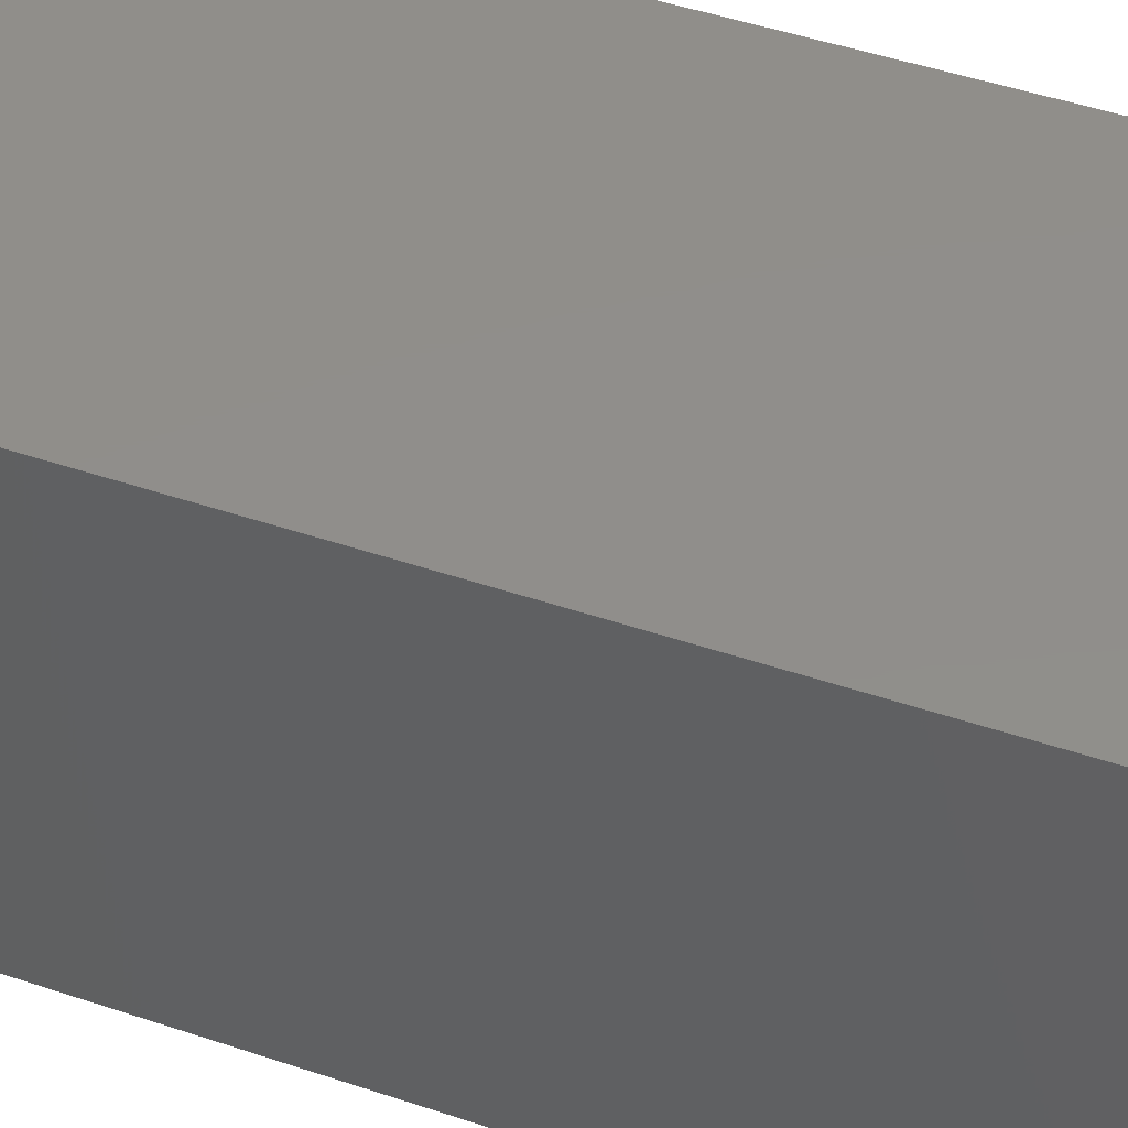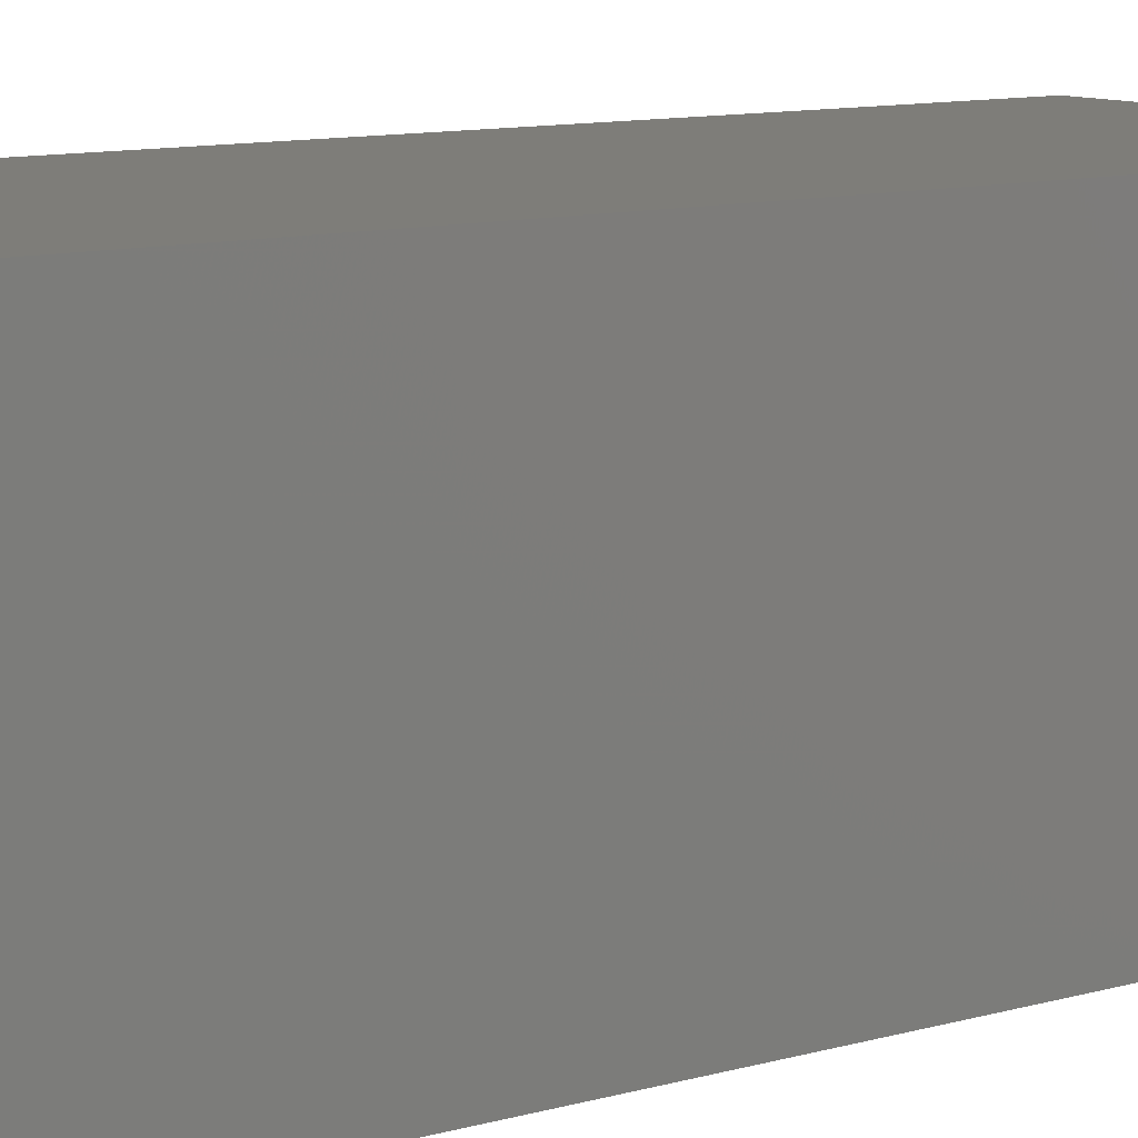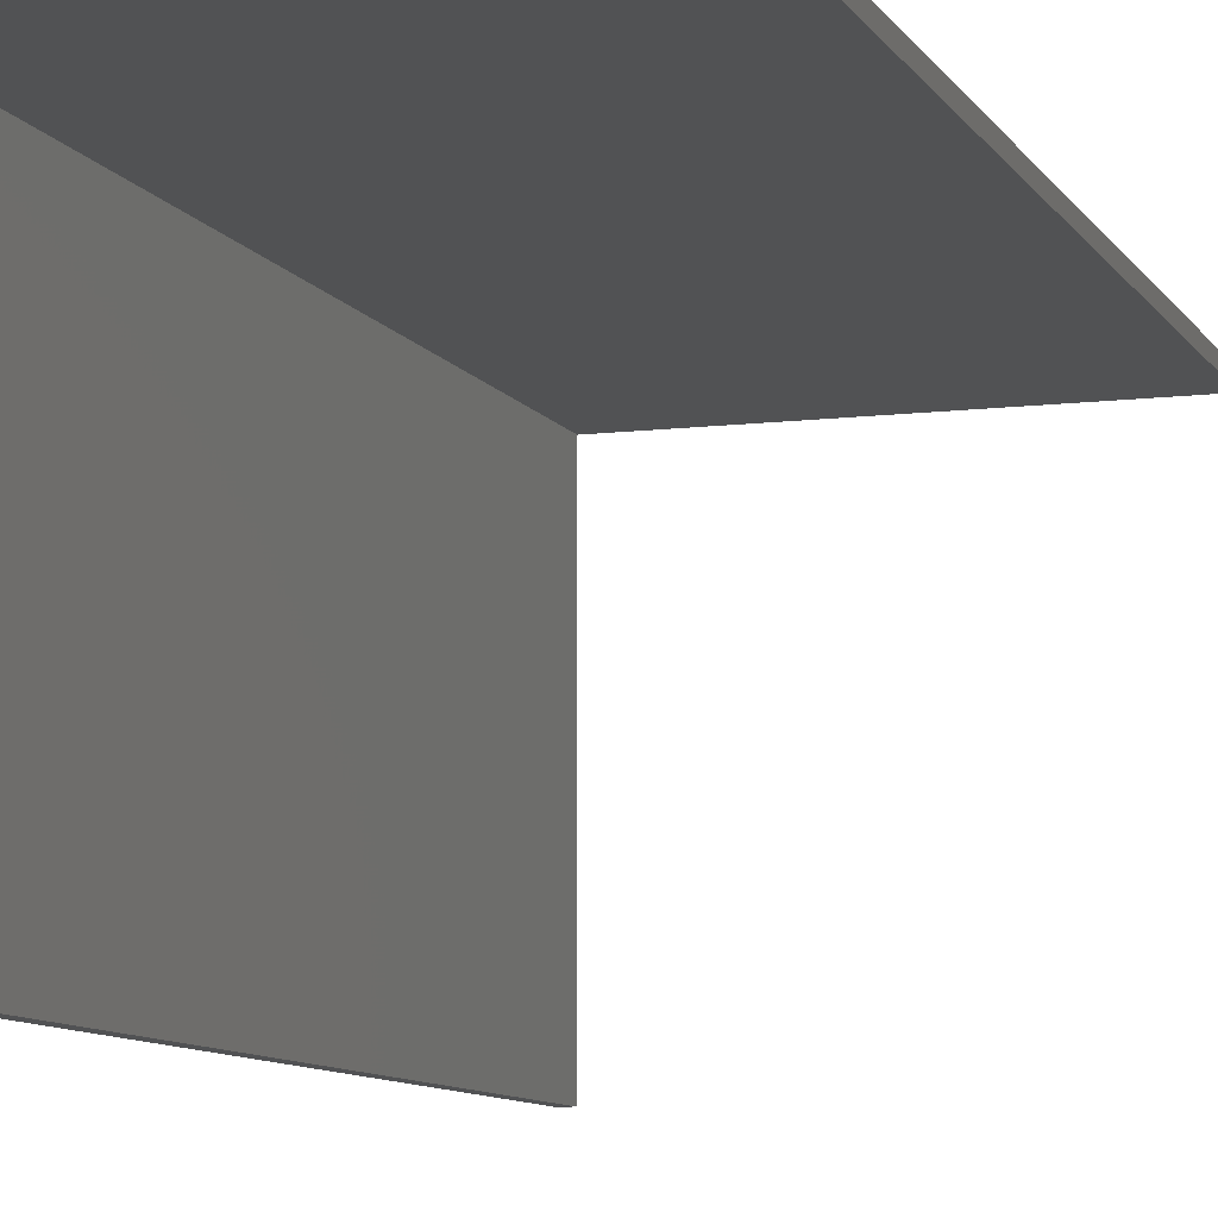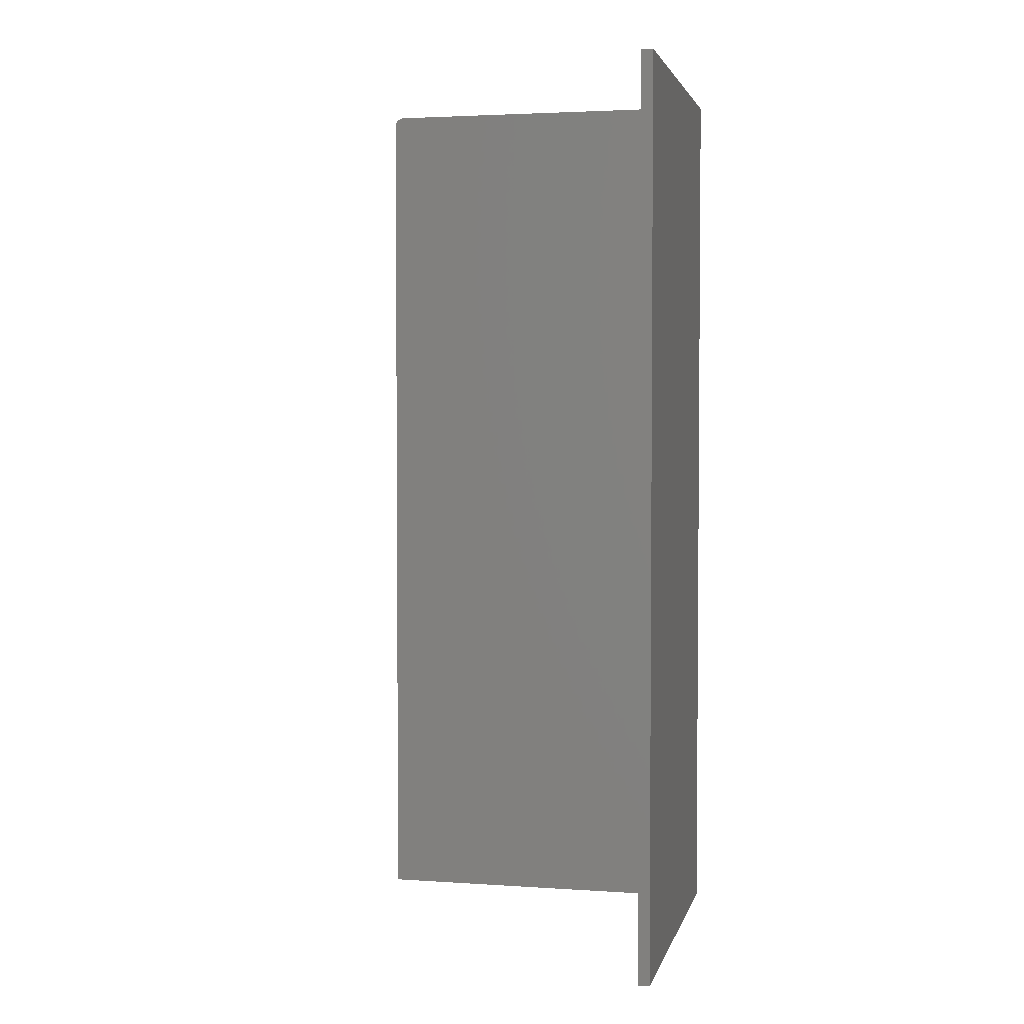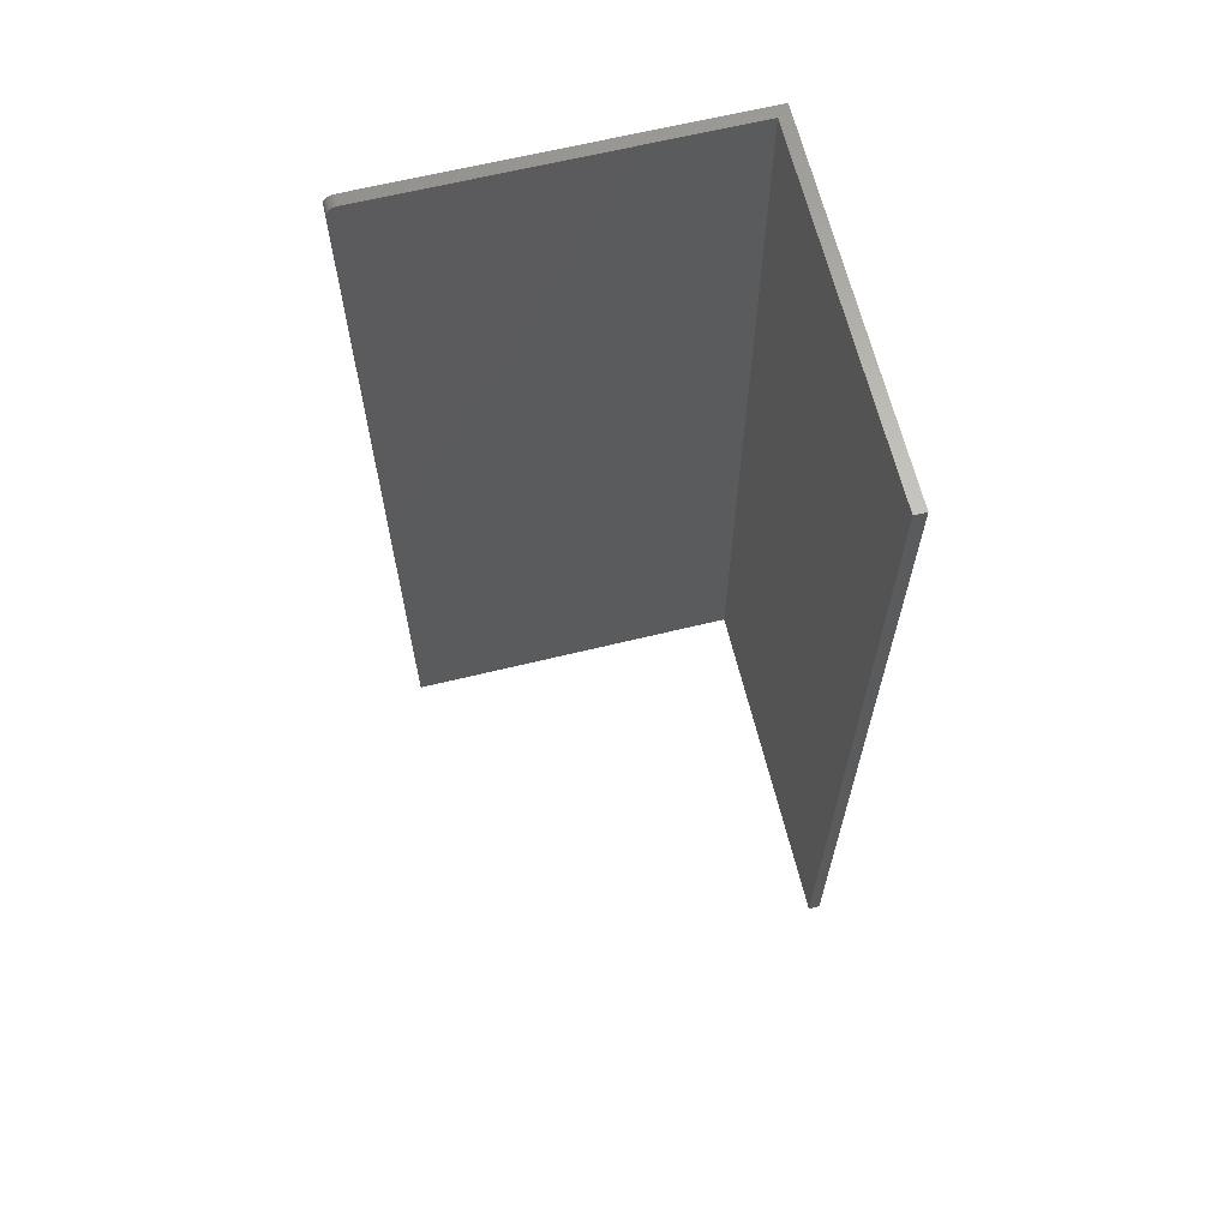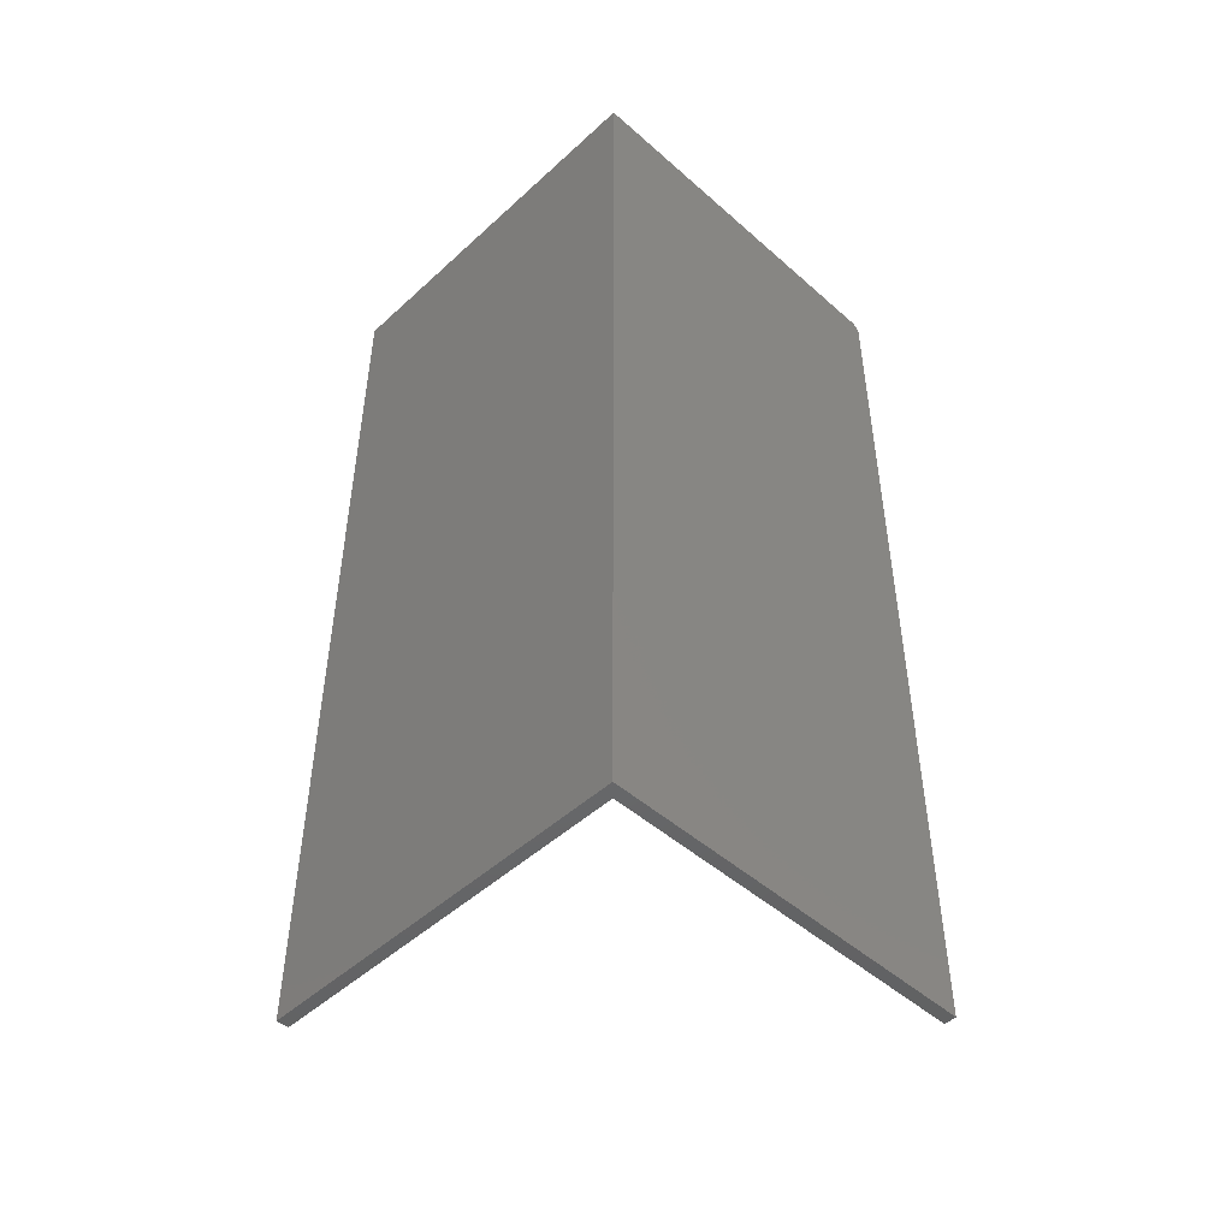
<metadata>
{"format":"stl","ext":"stl","renderer":"f3d","projection":"perspective","resolution":1024,"background":"white","views":[{"elev":46.7,"azim":-68.9,"up":"+Y"},{"elev":10.2,"azim":-126.3,"up":"+Y"},{"elev":-9.0,"azim":18.4,"up":"+Y"},{"elev":3.0,"azim":103.0,"up":"+Z"},{"elev":65.2,"azim":76.2,"up":"+Z"},{"elev":-48.4,"azim":-134.5,"up":"+Z"}]}
</metadata>
<code>
# stl→obj: 28 verts, 52 faces
v 0.009375 0.2875 0.75
v 0.2969 0.2875 0.75
v 0.2969 0.2969 0.75
v 0 0.2969 0.75
v 0 0.007812 0.75
v 0.009375 0.007812 0.75
v 0 0 0.7422
v 0 0.2969 0
v 0 0 0
v 0 0.0001501 0.7437
v 0 0.0005947 0.7452
v 0 0.001317 0.7465
v 0 0.002288 0.7477
v 0 0.003472 0.7487
v 0 0.004823 0.7494
v 0 0.006288 0.7498
v 0.009375 0.001317 0.7465
v 0.009375 0.003472 0.7487
v 0.009375 0.002288 0.7477
v 0.009375 0 0.7422
v 0.009375 0 0
v 0.009375 0.2875 0
v 0.009375 0.0005947 0.7452
v 0.009375 0.0001501 0.7437
v 0.009375 0.006288 0.7498
v 0.009375 0.004823 0.7494
v 0.2969 0.2969 0
v 0.2969 0.2875 0
f 1 2 3
f 1 3 4
f 1 4 5
f 1 5 6
f 7 8 9
f 10 11 12
f 10 12 13
f 10 13 14
f 10 14 15
f 10 15 16
f 10 16 5
f 4 8 7
f 4 7 10
f 4 10 5
f 17 18 19
f 20 21 22
f 1 18 17
f 1 17 23
f 1 23 24
f 1 24 20
f 1 20 22
f 18 1 6
f 18 6 25
f 18 25 26
f 9 21 7
f 7 21 20
f 7 20 10
f 10 20 24
f 10 24 11
f 11 24 23
f 11 23 12
f 12 23 17
f 12 17 13
f 13 17 19
f 13 19 14
f 14 19 18
f 14 18 15
f 15 18 26
f 15 26 16
f 16 26 25
f 16 25 5
f 5 25 6
f 22 21 9
f 22 9 8
f 22 8 27
f 22 27 28
f 27 8 3
f 3 8 4
f 28 27 2
f 2 27 3
f 22 28 1
f 1 28 2

</code>
